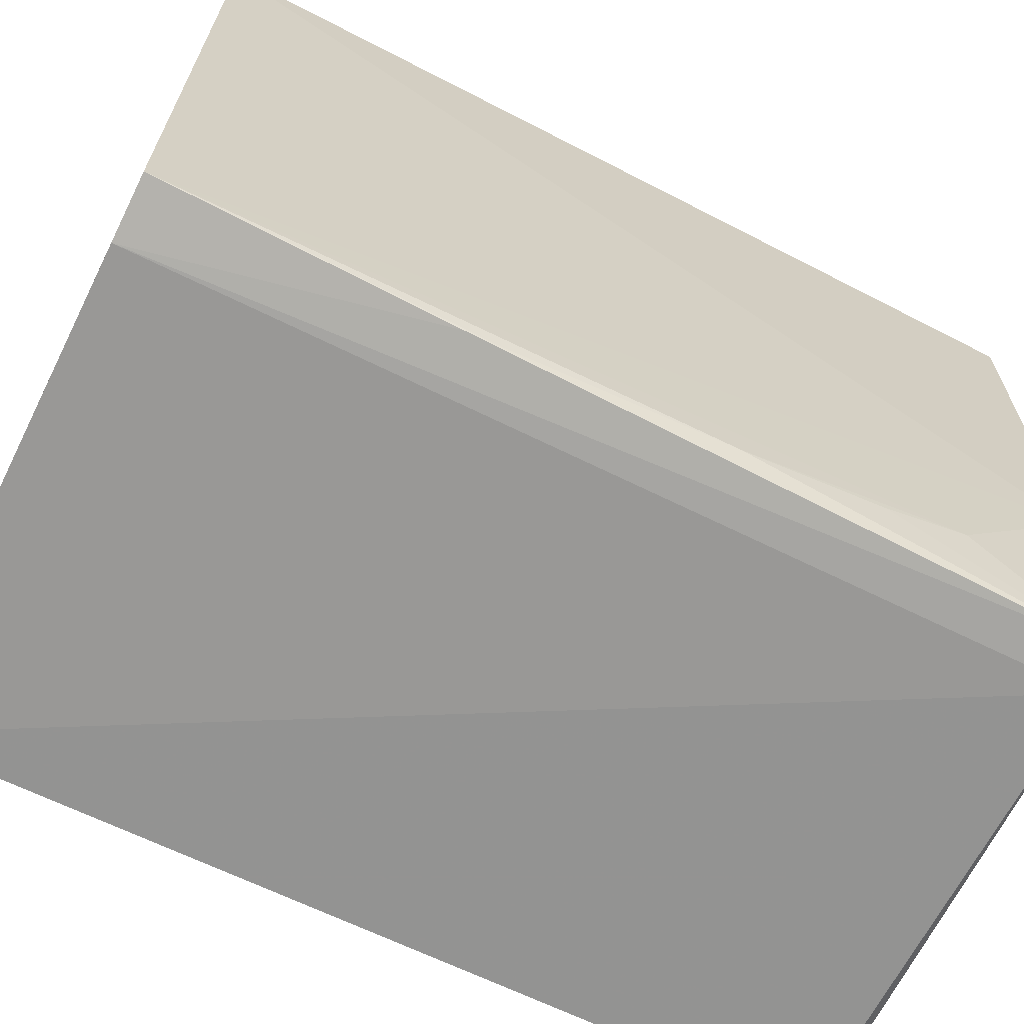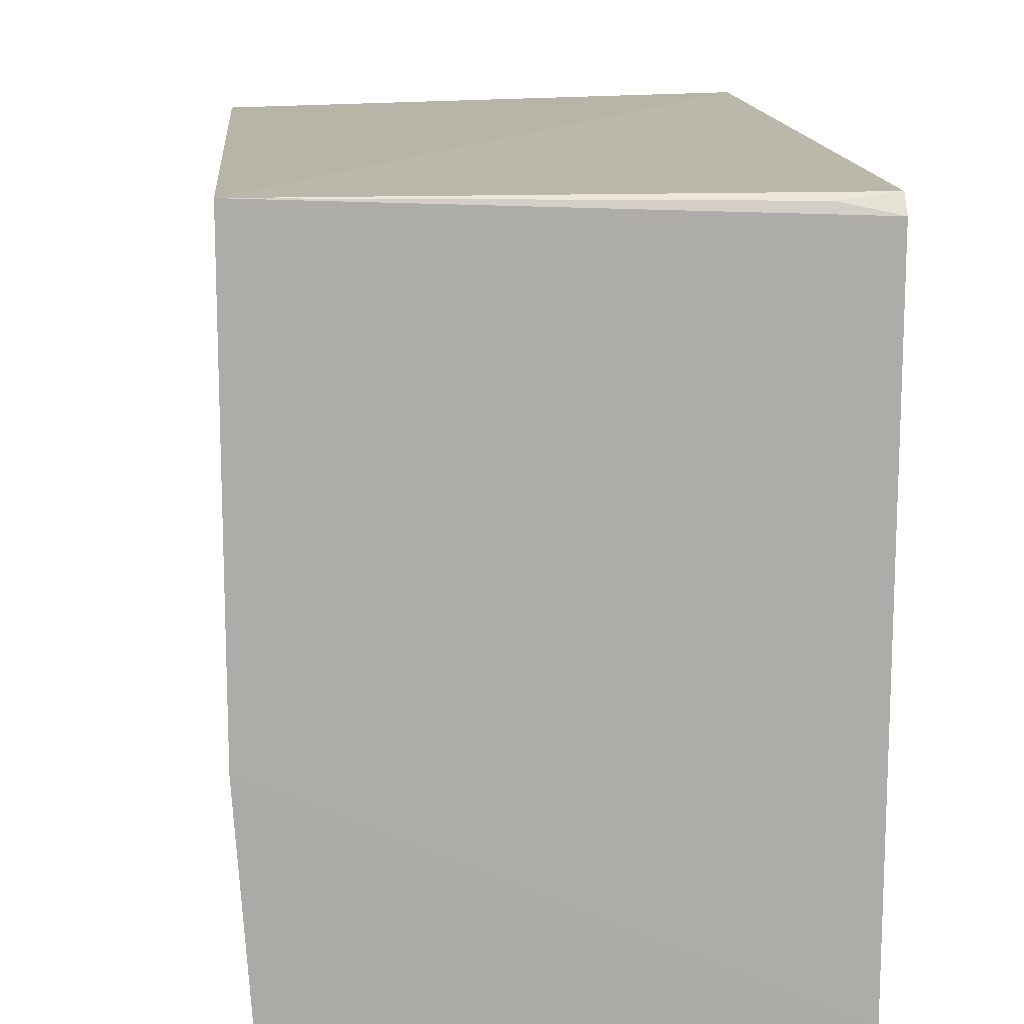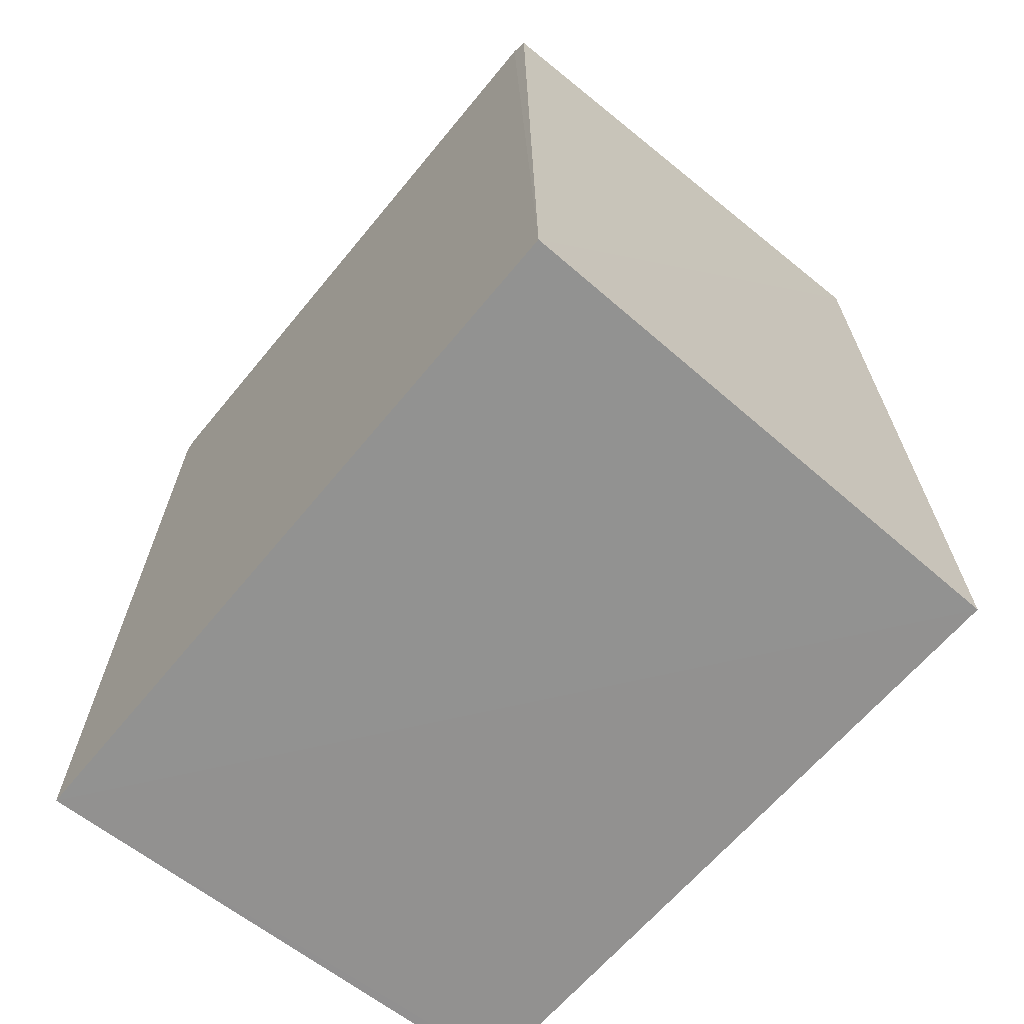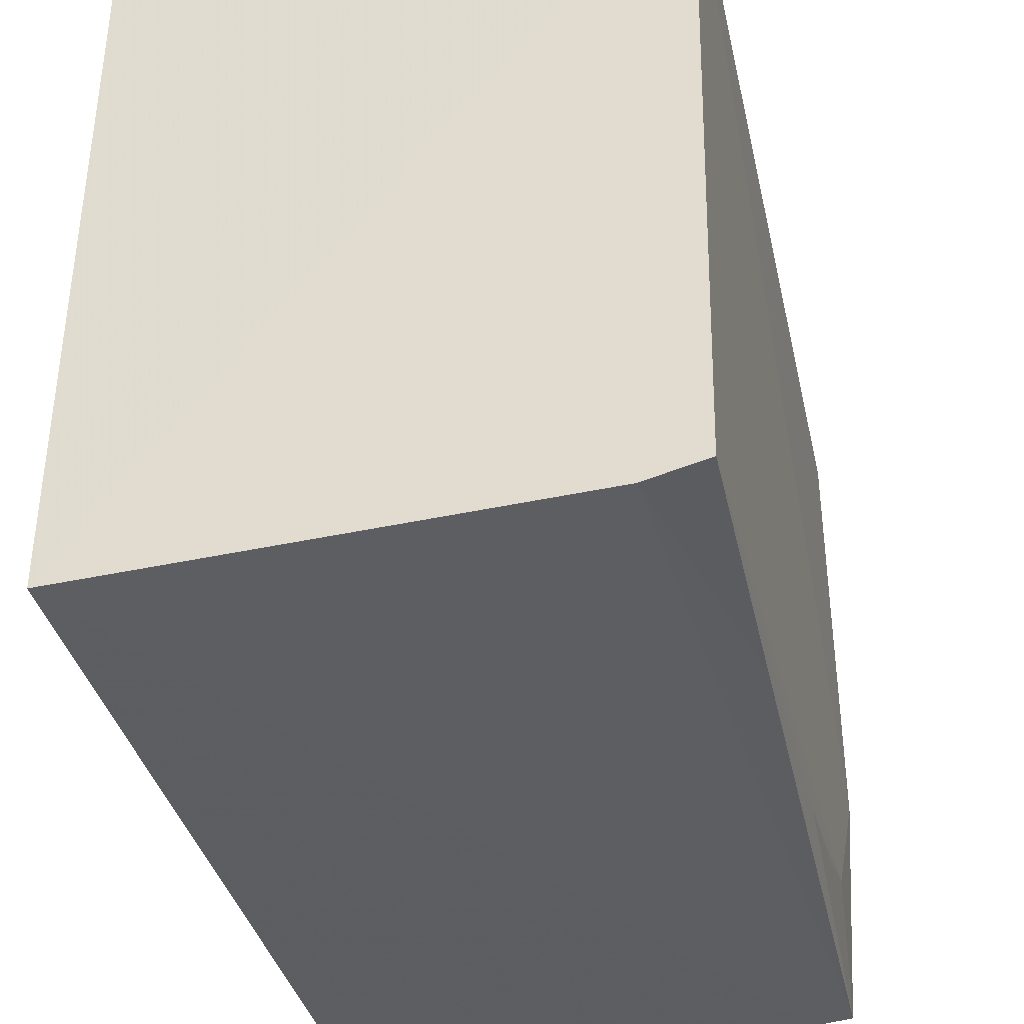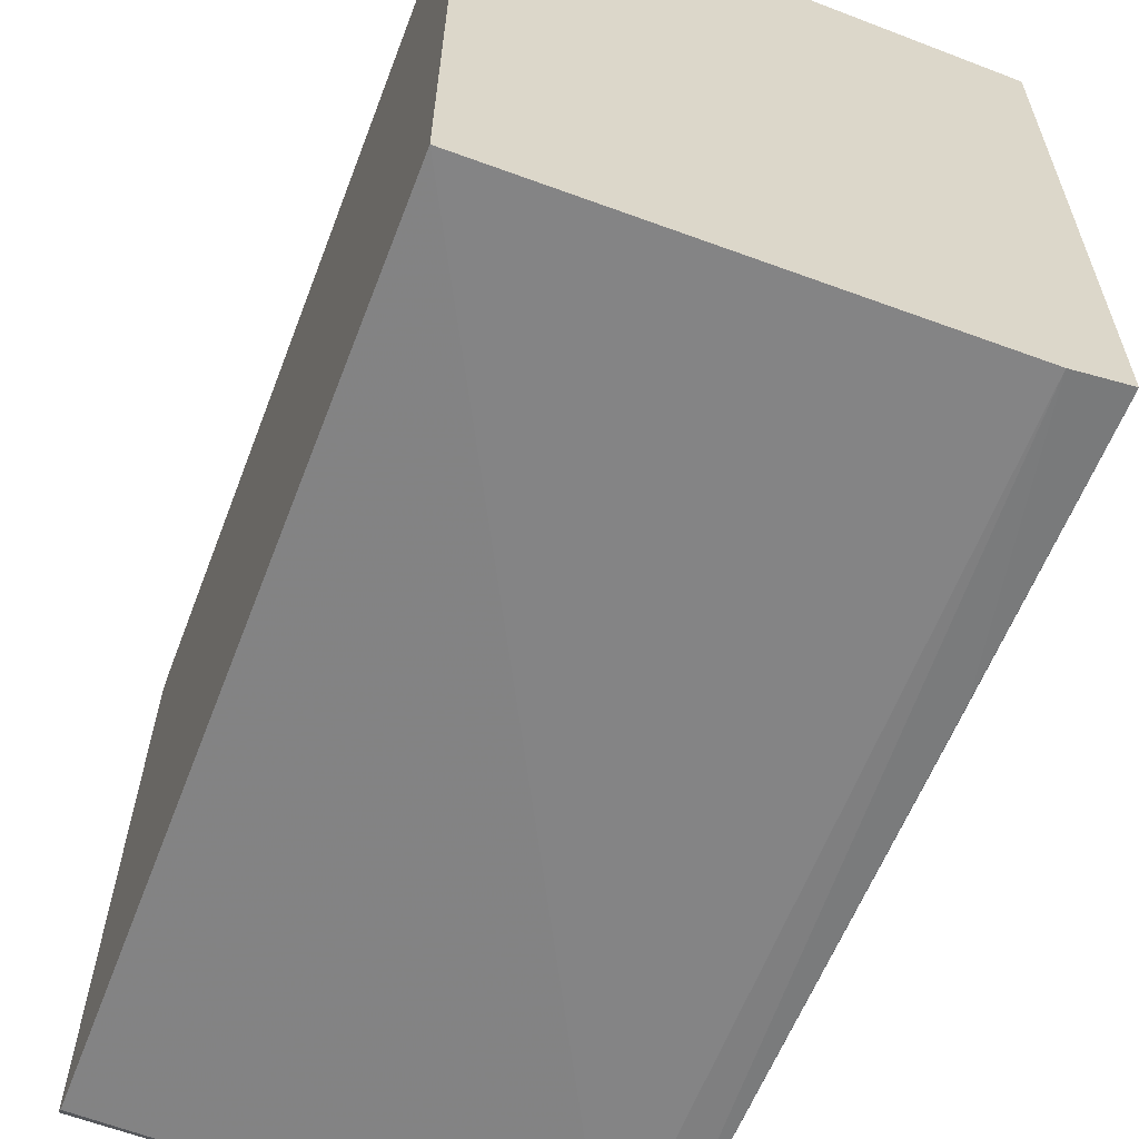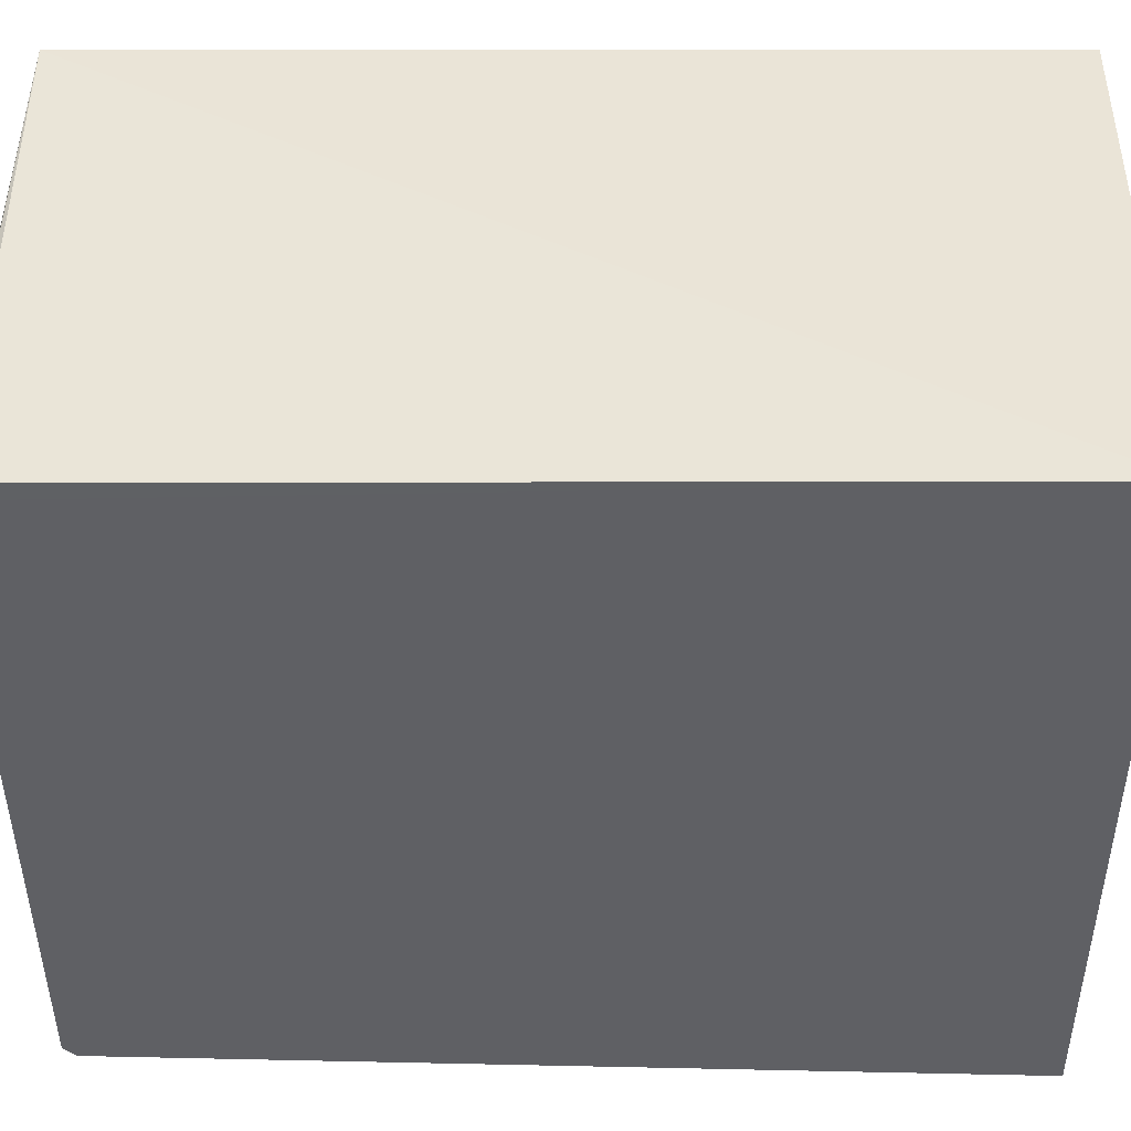
<metadata>
{"format":"obj","ext":"obj","renderer":"f3d","projection":"perspective","resolution":1024,"background":"white","views":[{"elev":-66.8,"azim":-116.5,"up":"+Y"},{"elev":13.3,"azim":-4.3,"up":"+Y"},{"elev":-66.2,"azim":140.5,"up":"+Z"},{"elev":-38.1,"azim":-166.7,"up":"+Y"},{"elev":-62.0,"azim":158.9,"up":"+Y"},{"elev":45.3,"azim":90.8,"up":"+Y"}]}
</metadata>
<code>
v 0.004022 0.02926 0.1596
v 0.004062 -0.03073 0.1583
v 0.004026 0.03201 0.08153
v -0.0435 0.03081 0.08138
v -0.04231 -0.009065 0.1595
v 0.004058 -0.0319 0.08151
v -0.0423 0.03088 0.1598
v 0.004033 -0.02977 0.1594
v -0.0423 -0.02931 0.08149
v 0.00399 0.03082 0.1584
v -0.04096 -0.03009 0.1591
v -0.0009138 0.03031 0.1593
v -0.03734 -0.03056 0.1588
v -0.04207 -0.02328 0.1472
v -0.03711 -0.03055 0.0815
v -0.04205 -0.02793 0.1277
v -0.04188 -0.02965 0.1059
v -0.04203 -0.02566 0.1399
v -0.04191 -0.02955 0.1083
f 1 2 3
f 6 3 2
f 6 4 3
f 7 3 4
f 7 4 5
f 8 2 1
f 8 7 5
f 8 1 7
f 9 5 4
f 9 4 6
f 10 1 3
f 10 3 7
f 11 8 5
f 12 10 7
f 12 7 1
f 12 1 10
f 13 2 8
f 13 8 11
f 13 6 2
f 14 11 5
f 14 5 9
f 15 13 11
f 15 9 6
f 15 6 13
f 16 14 9
f 17 15 11
f 17 9 15
f 18 16 11
f 18 11 14
f 18 14 16
f 19 16 9
f 19 9 17
f 19 17 11
f 19 11 16

</code>
